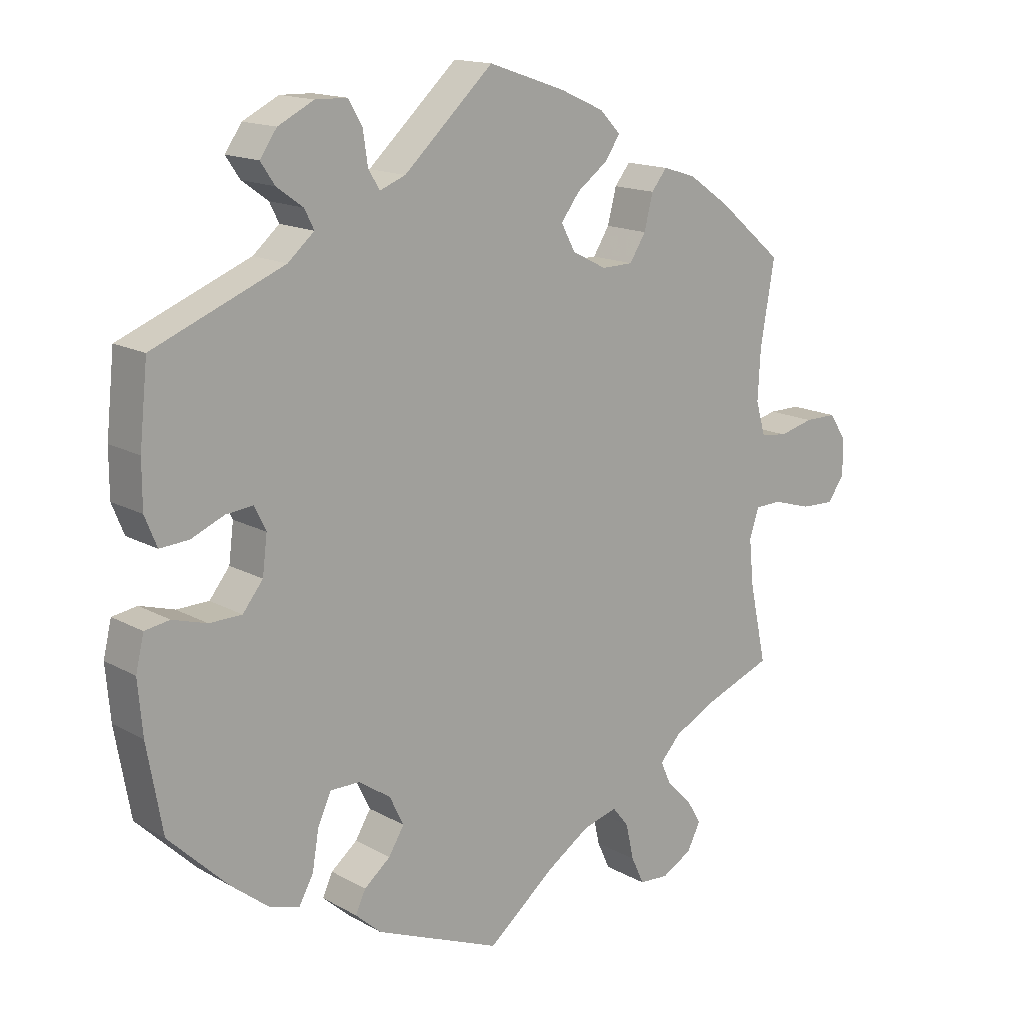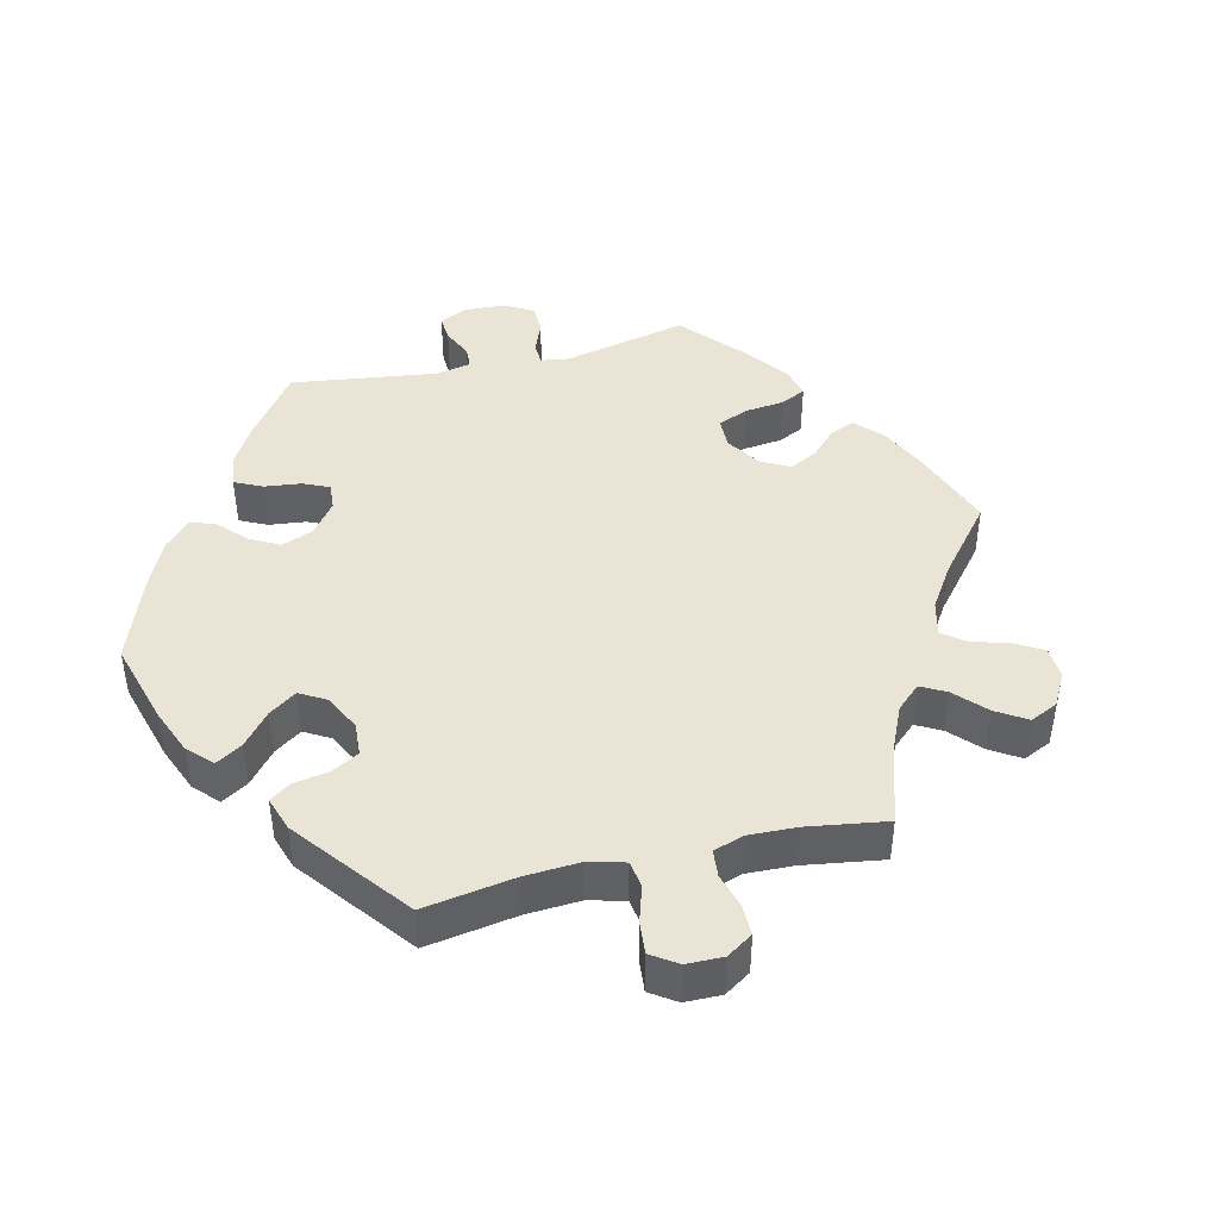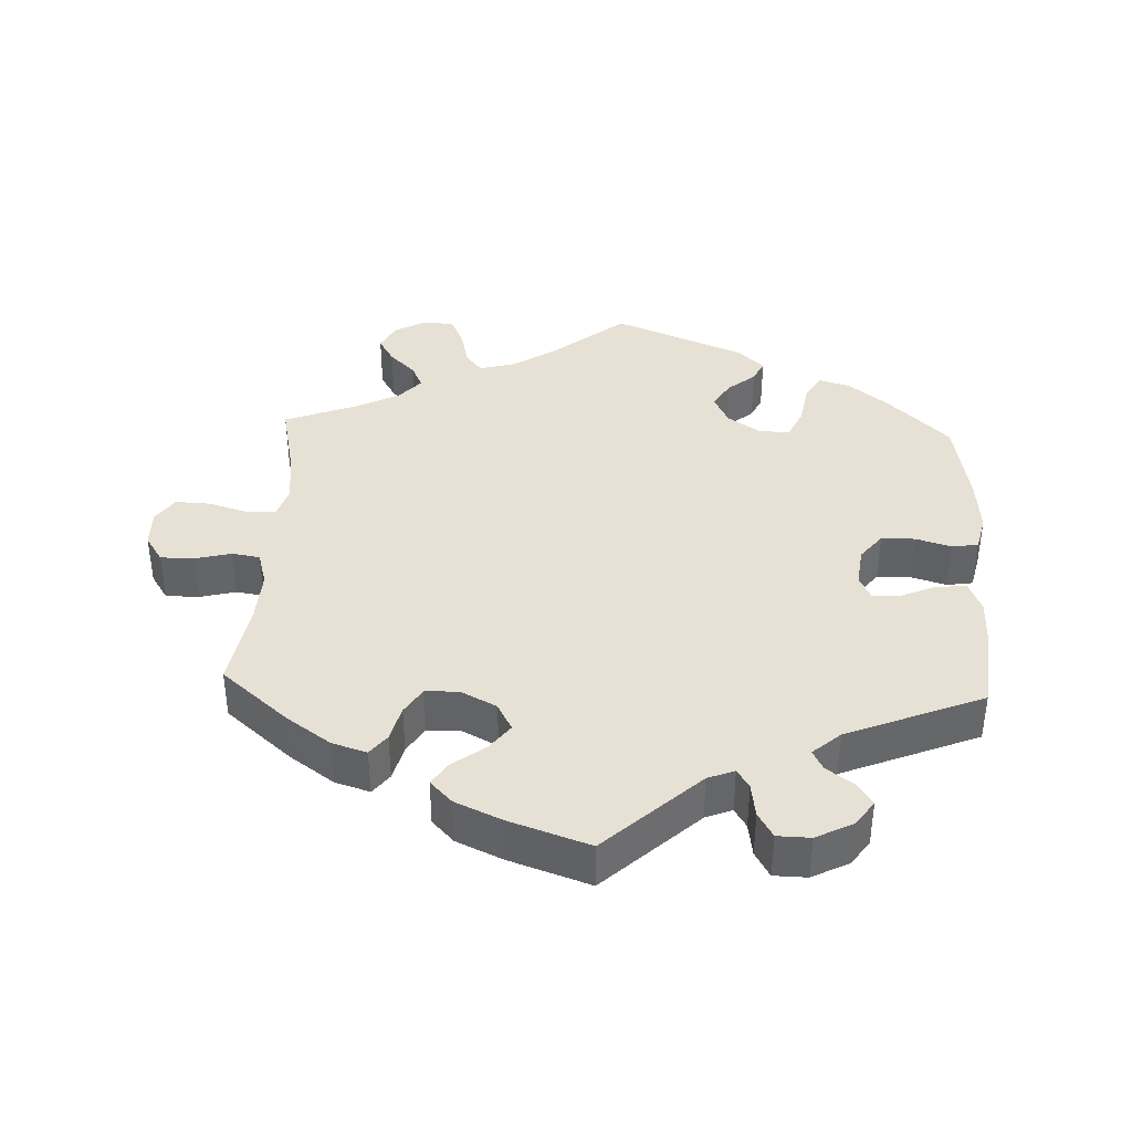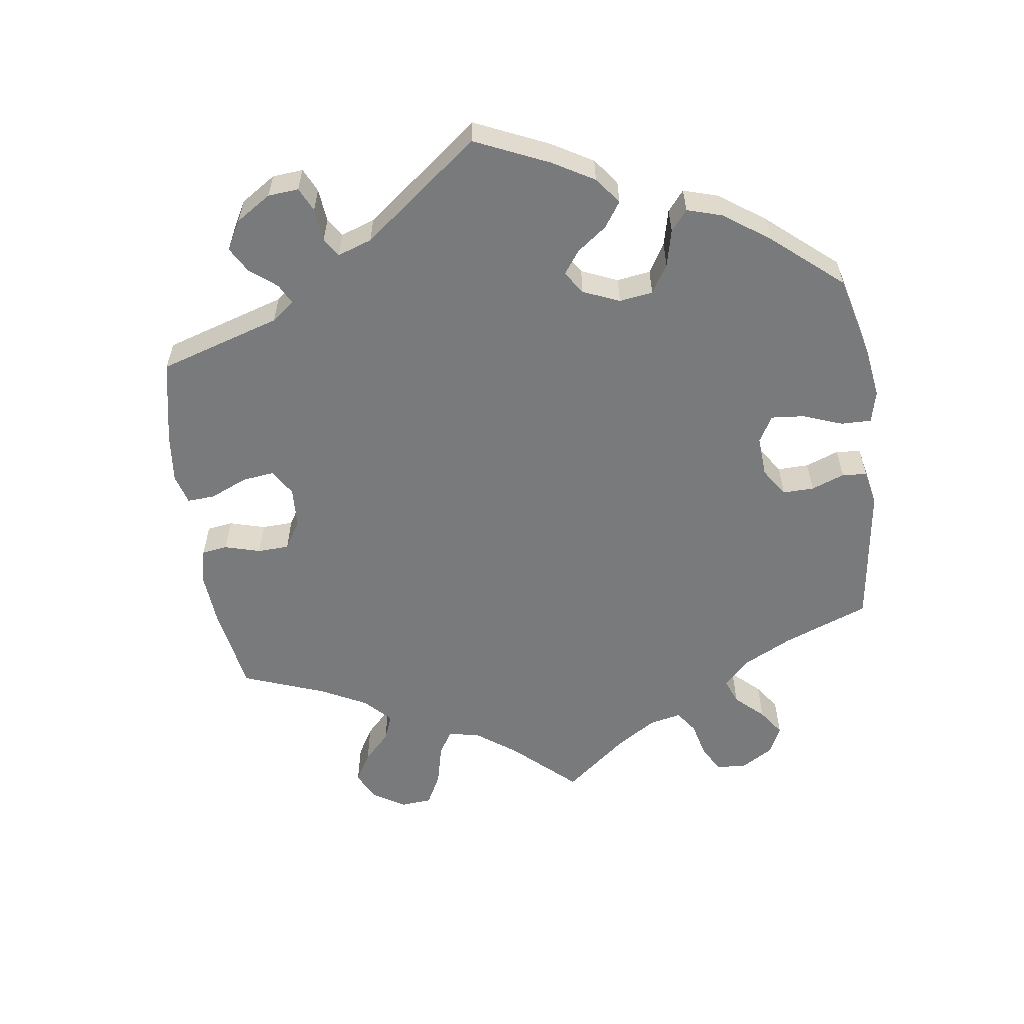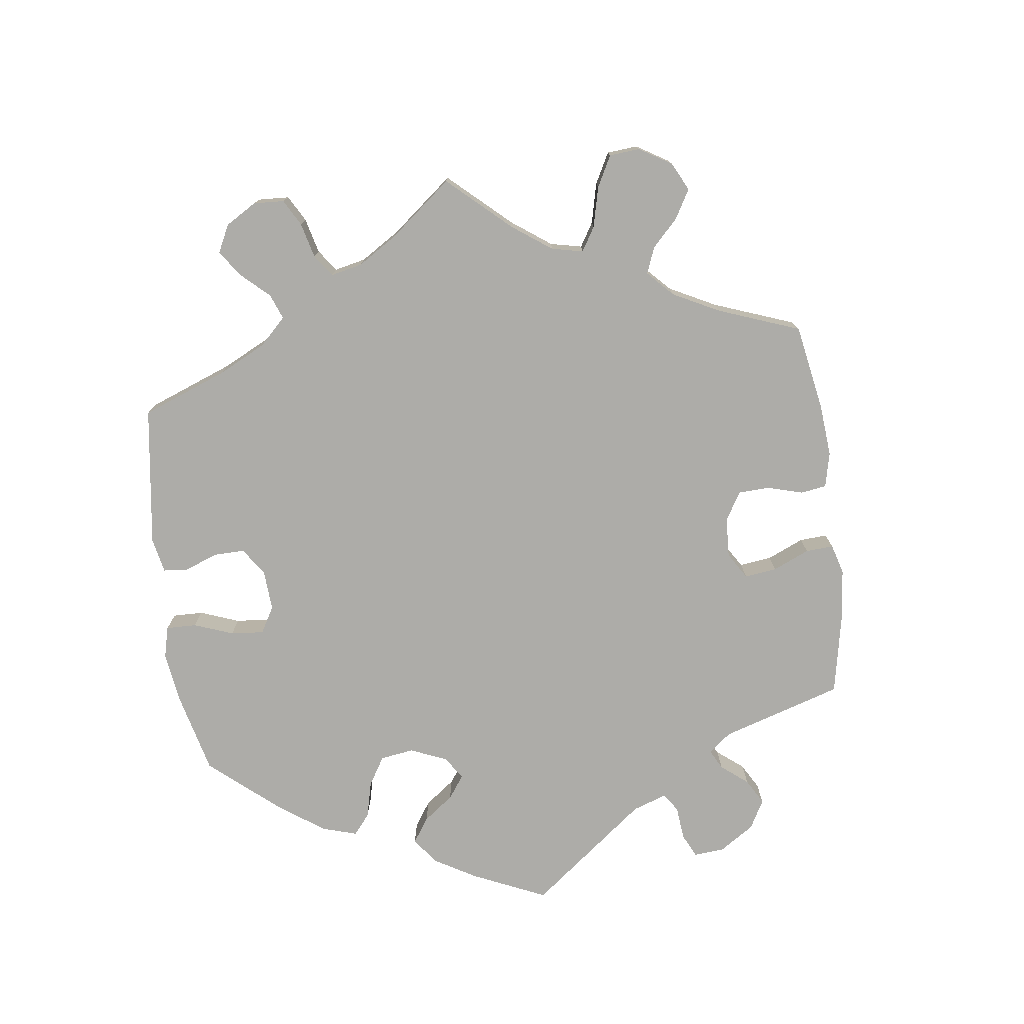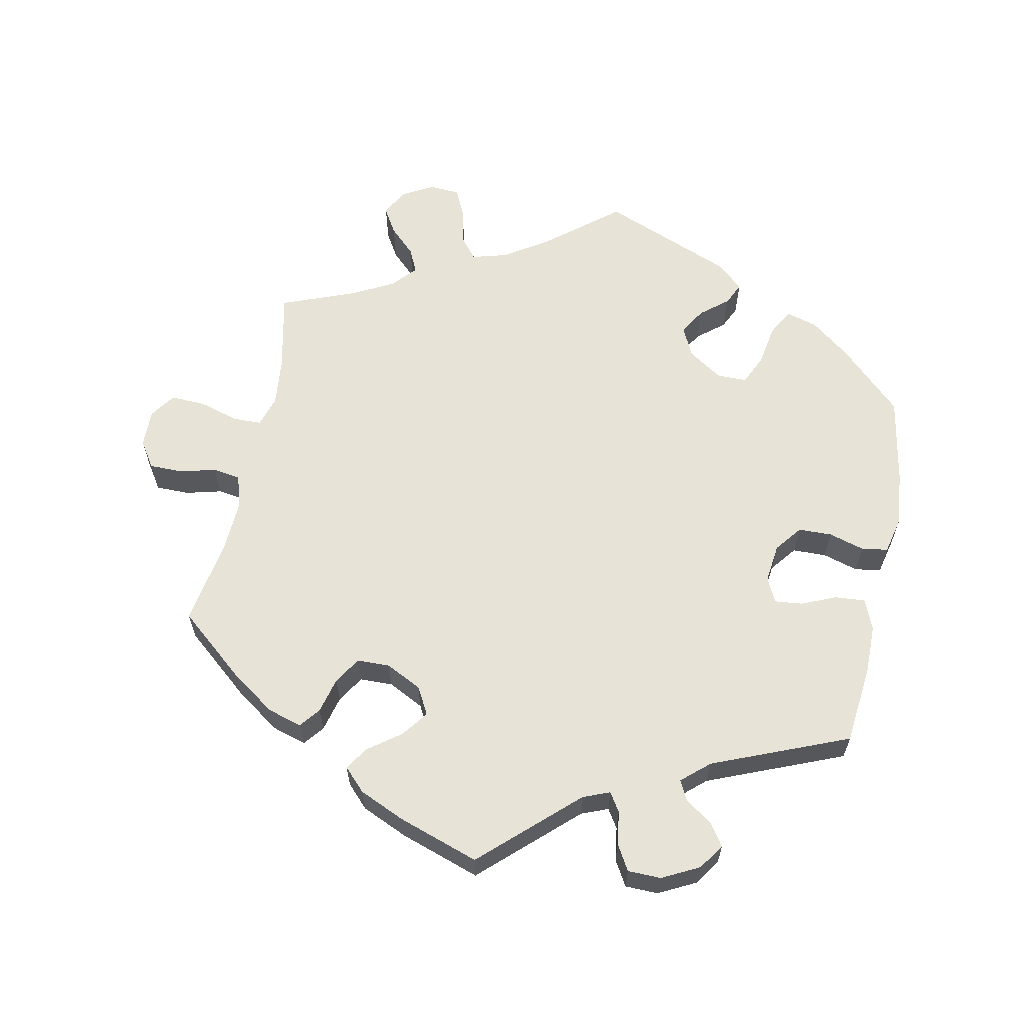
<metadata>
{"format":"obj","ext":"obj","renderer":"f3d","projection":"perspective","resolution":1024,"background":"white","views":[{"elev":15.2,"azim":139.6,"up":"+Z"},{"elev":43.6,"azim":-163.6,"up":"+Y"},{"elev":39.1,"azim":2.6,"up":"+Y"},{"elev":-58.0,"azim":67.9,"up":"+Y"},{"elev":-76.7,"azim":-112.6,"up":"+Y"},{"elev":61.8,"azim":11.4,"up":"+Y"}]}
</metadata>
<code>
v 0.133 0.07 0.455
v 0.171 0.07 0.44
v 0.188 0.07 0.467
v 0.195 0.07 0.515
v 0.216 0.07 0.551
v 0.263 0.07 0.552
v 0.316 0.07 0.525
v 0.341 0.07 0.489
v 0.32 0.07 0.458
v 0.281 0.07 0.43
v 0.267 0.07 0.402
v 0.306 0.07 0.368
v 0.5 0.07 0.289
v 0.512 0.07 0.174
v 0.512 0.07 0.106
v 0.494 0.07 0.062
v 0.451 0.07 0.065
v 0.402 0.07 0.086
v 0.362 0.07 0.09
v 0.345 0.07 0.055
v 0.352 0.07 -0.001
v 0.382 0.07 -0.039
v 0.43 0.07 -0.04
v 0.481 0.07 -0.025
v 0.518 0.07 -0.031
v 0.53 0.07 -0.082
v 0.523 0.07 -0.161
v 0.5 0.07 -0.289
v 0.412 0.07 -0.374
v 0.356 0.07 -0.418
v 0.311 0.07 -0.431
v 0.29 0.07 -0.393
v 0.28 0.07 -0.334
v 0.26 0.07 -0.291
v 0.217 0.07 -0.291
v 0.169 0.07 -0.323
v 0.148 0.07 -0.366
v 0.171 0.07 -0.404
v 0.21 0.07 -0.436
v 0.225 0.07 -0.468
v 0.187 0.07 -0.502
v 0 0.07 -0.578
v -0.101 0.07 -0.496
v -0.165 0.07 -0.454
v -0.216 0.07 -0.44
v -0.24 0.07 -0.47
v -0.252 0.07 -0.523
v -0.271 0.07 -0.564
v -0.315 0.07 -0.567
v -0.36 0.07 -0.542
v -0.38 0.07 -0.503
v -0.358 0.07 -0.466
v -0.321 0.07 -0.43
v -0.305 0.07 -0.395
v -0.336 0.07 -0.361
v -0.395 0.07 -0.33
v -0.501 0.07 -0.289
v -0.476 0.07 -0.173
v -0.469 0.07 -0.104
v -0.483 0.07 -0.06
v -0.523 0.07 -0.059
v -0.58 0.07 -0.076
v -0.63 0.07 -0.078
v -0.655 0.07 -0.042
v -0.654 0.07 0.012
v -0.629 0.07 0.05
v -0.581 0.07 0.05
v -0.53 0.07 0.037
v -0.49 0.07 0.043
v -0.476 0.07 0.092
v -0.48 0.07 0.166
v -0.501 0.07 0.289
v -0.405 0.07 0.37
v -0.343 0.07 0.413
v -0.294 0.07 0.428
v -0.271 0.07 0.399
v -0.258 0.07 0.348
v -0.234 0.07 0.31
v -0.187 0.07 0.309
v -0.136 0.07 0.335
v -0.115 0.07 0.374
v -0.143 0.07 0.411
v -0.189 0.07 0.445
v -0.211 0.07 0.478
v -0.18 0.07 0.51
v -0.115 0.07 0.539
v 0 0.07 0.578
v 0.133 0 0.455
v 0.171 0 0.44
v 0.188 0 0.467
v 0.195 0 0.515
v 0.216 0 0.551
v 0.263 0 0.552
v 0.316 0 0.525
v 0.341 0 0.489
v 0.32 0 0.458
v 0.281 0 0.43
v 0.267 0 0.402
v 0.306 0 0.368
v 0.5 0 0.289
v 0.512 0 0.174
v 0.512 0 0.106
v 0.494 0 0.062
v 0.451 0 0.065
v 0.402 0 0.086
v 0.362 0 0.09
v 0.345 0 0.055
v 0.352 0 -0.001
v 0.382 0 -0.039
v 0.43 0 -0.04
v 0.481 0 -0.025
v 0.518 0 -0.031
v 0.53 0 -0.082
v 0.523 0 -0.161
v 0.5 0 -0.289
v 0.412 0 -0.374
v 0.356 0 -0.418
v 0.311 0 -0.431
v 0.29 0 -0.393
v 0.28 0 -0.334
v 0.26 0 -0.291
v 0.217 0 -0.291
v 0.169 0 -0.323
v 0.148 0 -0.366
v 0.171 0 -0.404
v 0.21 0 -0.436
v 0.225 0 -0.468
v 0.187 0 -0.502
v 0 0 -0.578
v -0.101 0 -0.496
v -0.165 0 -0.454
v -0.216 0 -0.44
v -0.24 0 -0.47
v -0.252 0 -0.523
v -0.271 0 -0.564
v -0.315 0 -0.567
v -0.36 0 -0.542
v -0.38 0 -0.503
v -0.358 0 -0.466
v -0.321 0 -0.43
v -0.305 0 -0.395
v -0.336 0 -0.361
v -0.395 0 -0.33
v -0.501 0 -0.289
v -0.476 0 -0.173
v -0.469 0 -0.104
v -0.483 0 -0.06
v -0.523 0 -0.059
v -0.58 0 -0.076
v -0.63 0 -0.078
v -0.655 0 -0.042
v -0.654 0 0.012
v -0.629 0 0.05
v -0.581 0 0.05
v -0.53 0 0.037
v -0.49 0 0.043
v -0.476 0 0.092
v -0.48 0 0.166
v -0.501 0 0.289
v -0.405 0 0.37
v -0.343 0 0.413
v -0.294 0 0.428
v -0.271 0 0.399
v -0.258 0 0.348
v -0.234 0 0.31
v -0.187 0 0.309
v -0.136 0 0.335
v -0.115 0 0.374
v -0.143 0 0.411
v -0.189 0 0.445
v -0.211 0 0.478
v -0.18 0 0.51
v -0.115 0 0.539
v 0 0 0.578
f 86 87 1
f 85 86 1 2
f 82 83 84 85
f 81 82 85 2
f 80 81 2
f 79 80 2
f 74 75 76 77
f 74 77 78
f 71 72 73 74
f 70 71 74 78
f 69 70 78 79
f 65 66 67 68
f 65 68 69
f 64 65 69
f 61 62 63 64
f 60 61 64 69
f 59 60 69 79
f 56 57 58
f 55 56 58 59
f 54 55 59 79
f 50 51 52 53
f 50 53 54
f 49 50 54
f 46 47 48 49
f 46 49 54 79
f 40 41 42 43
f 38 39 40 43
f 37 38 43 44
f 36 37 44 45
f 30 31 32 33
f 30 33 34
f 29 30 34
f 28 29 34
f 27 28 34 35
f 23 24 25 26
f 22 23 26 27
f 15 16 17 18
f 15 18 19
f 12 13 14 15
f 11 12 15 19
f 7 8 9 10
f 7 10 11
f 6 7 11
f 3 4 5 6
f 2 3 6 11
f 45 46 79 2
f 35 36 45 2
f 22 27 35
f 21 22 35
f 20 21 35 2
f 2 11 19 20
f 88 174 173
f 89 88 173 172
f 172 171 170 169
f 89 172 169 168
f 89 168 167
f 89 167 166
f 164 163 162 161
f 165 164 161
f 161 160 159 158
f 165 161 158 157
f 166 165 157 156
f 155 154 153 152
f 156 155 152
f 156 152 151
f 151 150 149 148
f 156 151 148 147
f 166 156 147 146
f 145 144 143
f 146 145 143 142
f 166 146 142 141
f 140 139 138 137
f 141 140 137
f 141 137 136
f 136 135 134 133
f 166 141 136 133
f 130 129 128 127
f 130 127 126 125
f 131 130 125 124
f 132 131 124 123
f 120 119 118 117
f 121 120 117
f 121 117 116
f 121 116 115
f 122 121 115 114
f 113 112 111 110
f 114 113 110 109
f 105 104 103 102
f 106 105 102
f 102 101 100 99
f 106 102 99 98
f 97 96 95 94
f 98 97 94
f 98 94 93
f 93 92 91 90
f 98 93 90 89
f 89 166 133 132
f 89 132 123 122
f 122 114 109
f 122 109 108
f 89 122 108 107
f 107 106 98 89
f 1 88 89 2
f 2 89 90 3
f 3 90 91 4
f 4 91 92 5
f 5 92 93 6
f 6 93 94 7
f 7 94 95 8
f 8 95 96 9
f 9 96 97 10
f 10 97 98 11
f 11 98 99 12
f 12 99 100 13
f 13 100 101 14
f 14 101 102 15
f 15 102 103 16
f 16 103 104 17
f 17 104 105 18
f 18 105 106 19
f 19 106 107 20
f 20 107 108 21
f 21 108 109 22
f 22 109 110 23
f 23 110 111 24
f 24 111 112 25
f 25 112 113 26
f 26 113 114 27
f 27 114 115 28
f 28 115 116 29
f 29 116 117 30
f 30 117 118 31
f 31 118 119 32
f 32 119 120 33
f 33 120 121 34
f 34 121 122 35
f 35 122 123 36
f 36 123 124 37
f 37 124 125 38
f 38 125 126 39
f 39 126 127 40
f 40 127 128 41
f 41 128 129 42
f 42 129 130 43
f 43 130 131 44
f 44 131 132 45
f 45 132 133 46
f 46 133 134 47
f 47 134 135 48
f 48 135 136 49
f 49 136 137 50
f 50 137 138 51
f 51 138 139 52
f 52 139 140 53
f 53 140 141 54
f 54 141 142 55
f 55 142 143 56
f 56 143 144 57
f 57 144 145 58
f 58 145 146 59
f 59 146 147 60
f 60 147 148 61
f 61 148 149 62
f 62 149 150 63
f 63 150 151 64
f 64 151 152 65
f 65 152 153 66
f 66 153 154 67
f 67 154 155 68
f 68 155 156 69
f 69 156 157 70
f 70 157 158 71
f 71 158 159 72
f 72 159 160 73
f 73 160 161 74
f 74 161 162 75
f 75 162 163 76
f 76 163 164 77
f 77 164 165 78
f 78 165 166 79
f 79 166 167 80
f 80 167 168 81
f 81 168 169 82
f 82 169 170 83
f 83 170 171 84
f 84 171 172 85
f 85 172 173 86
f 86 173 174 87
f 87 174 88 1

</code>
